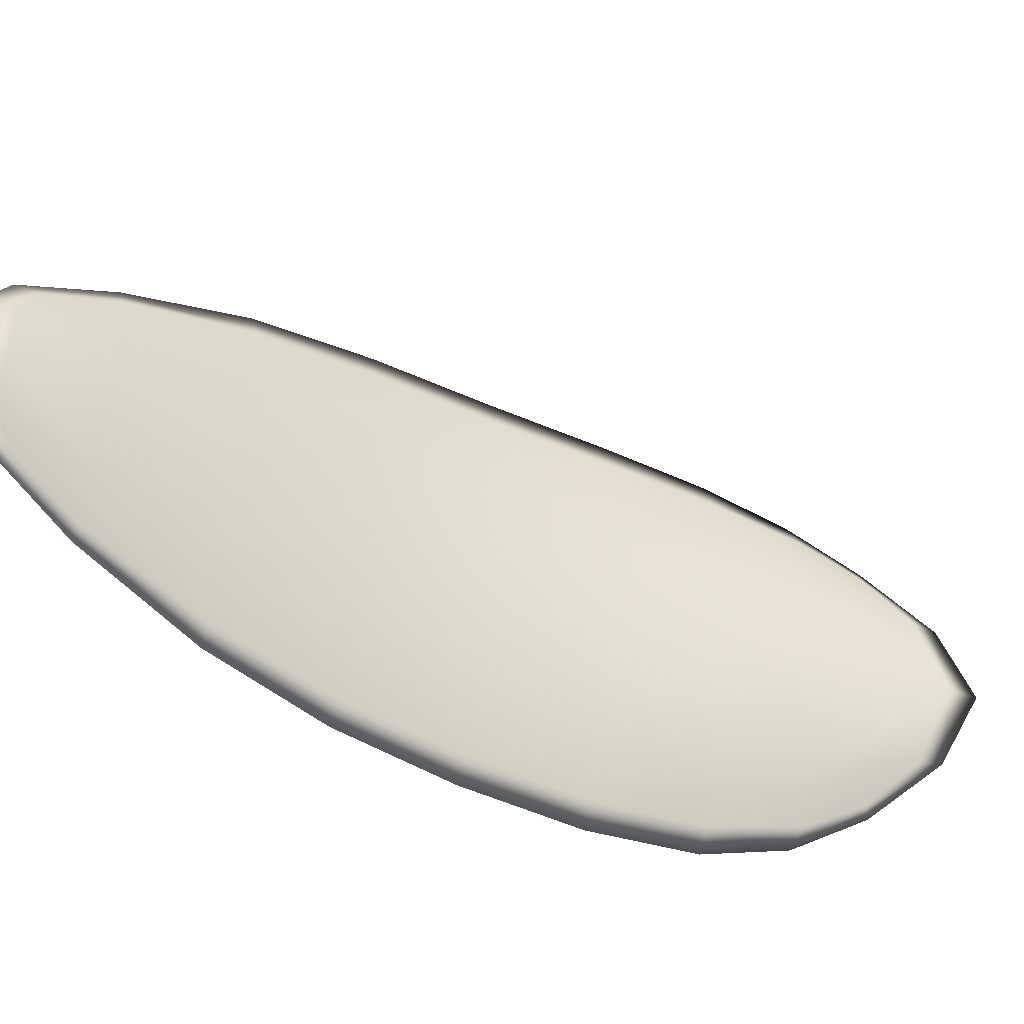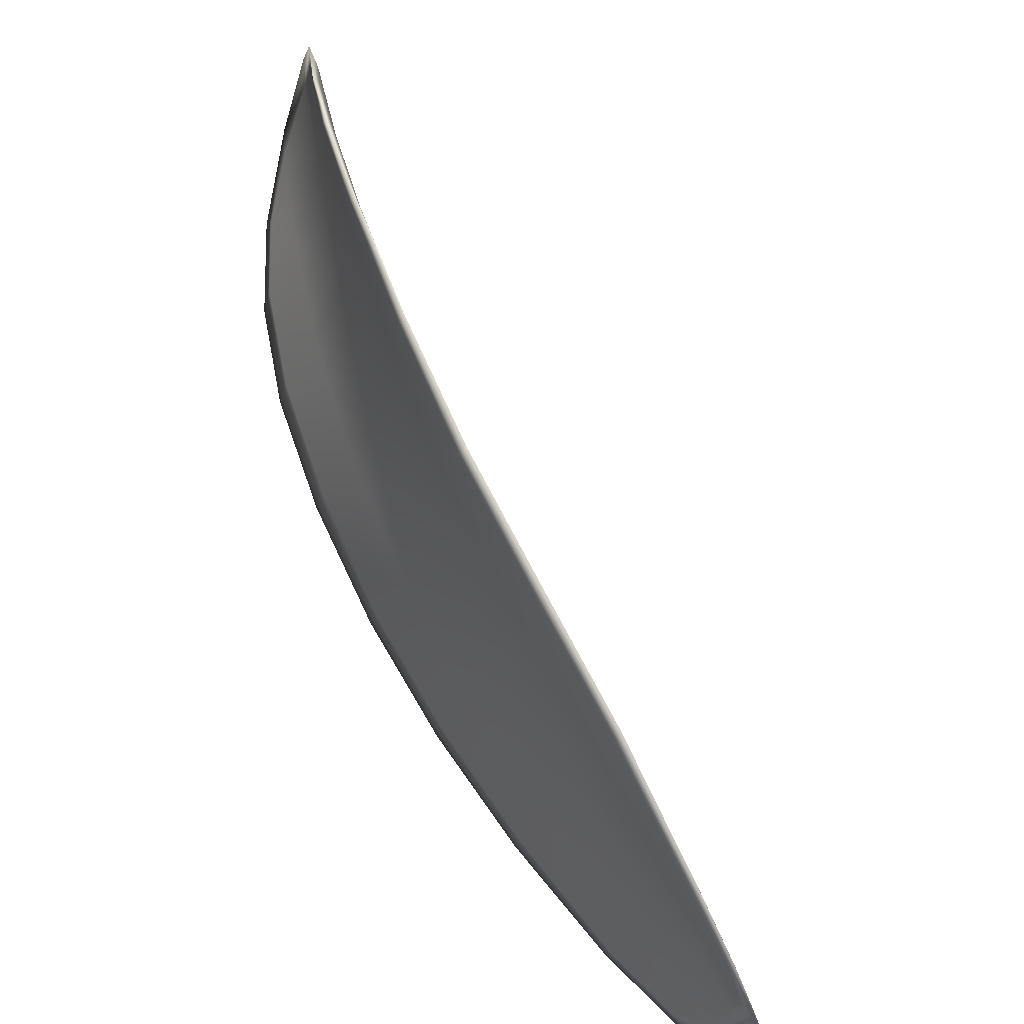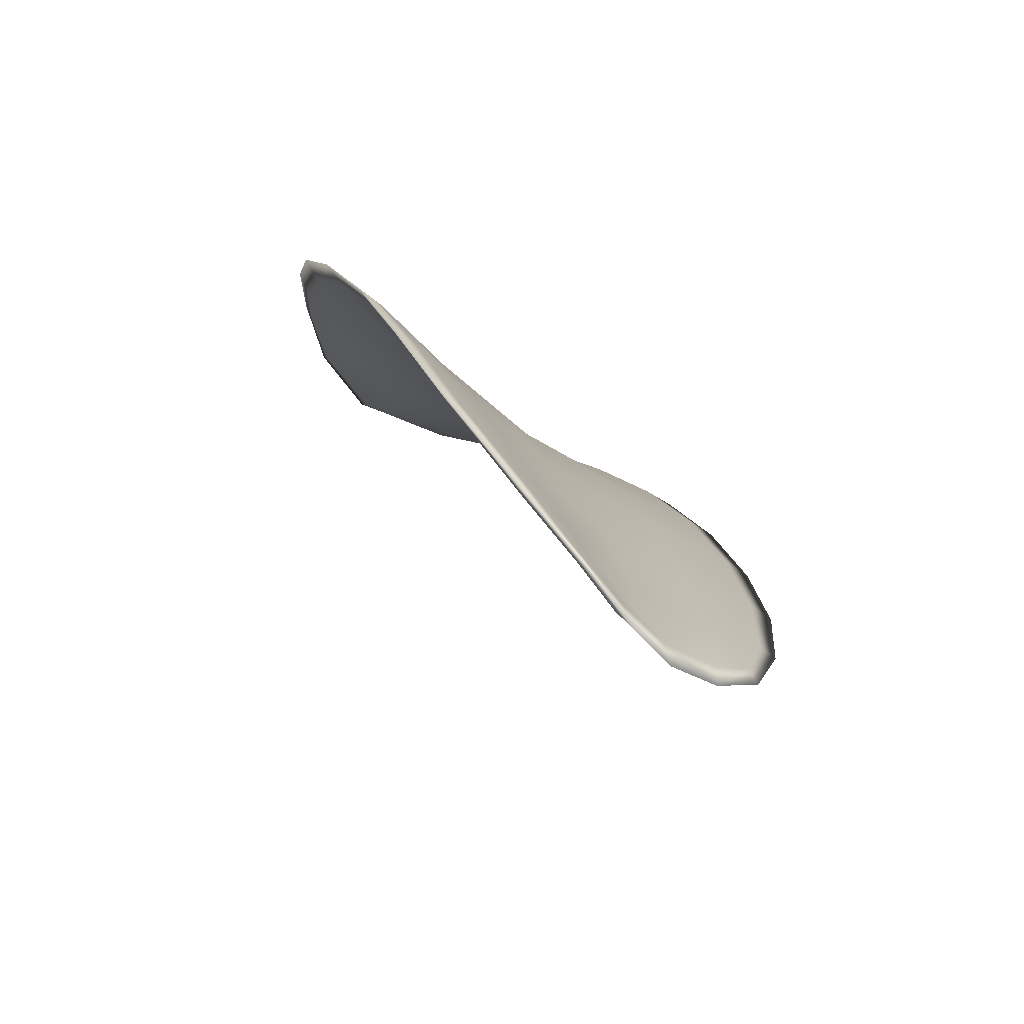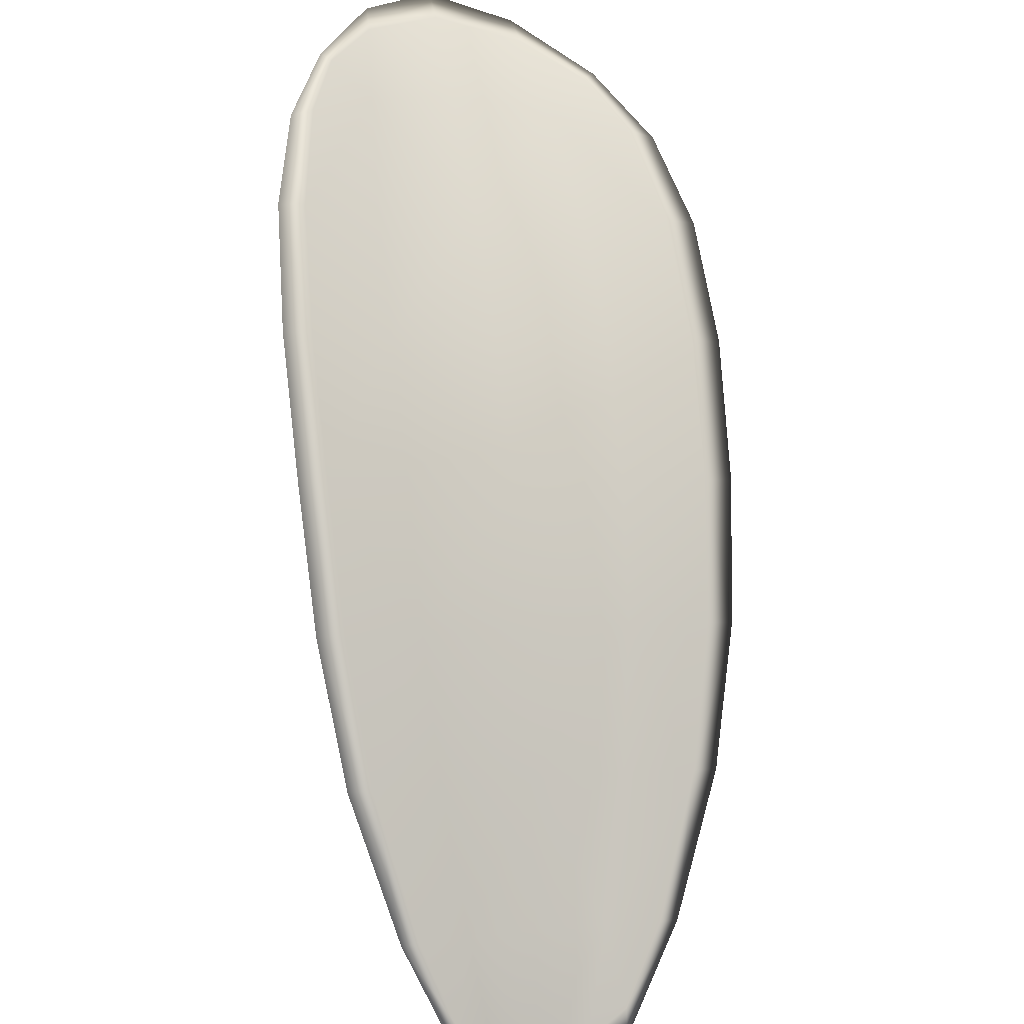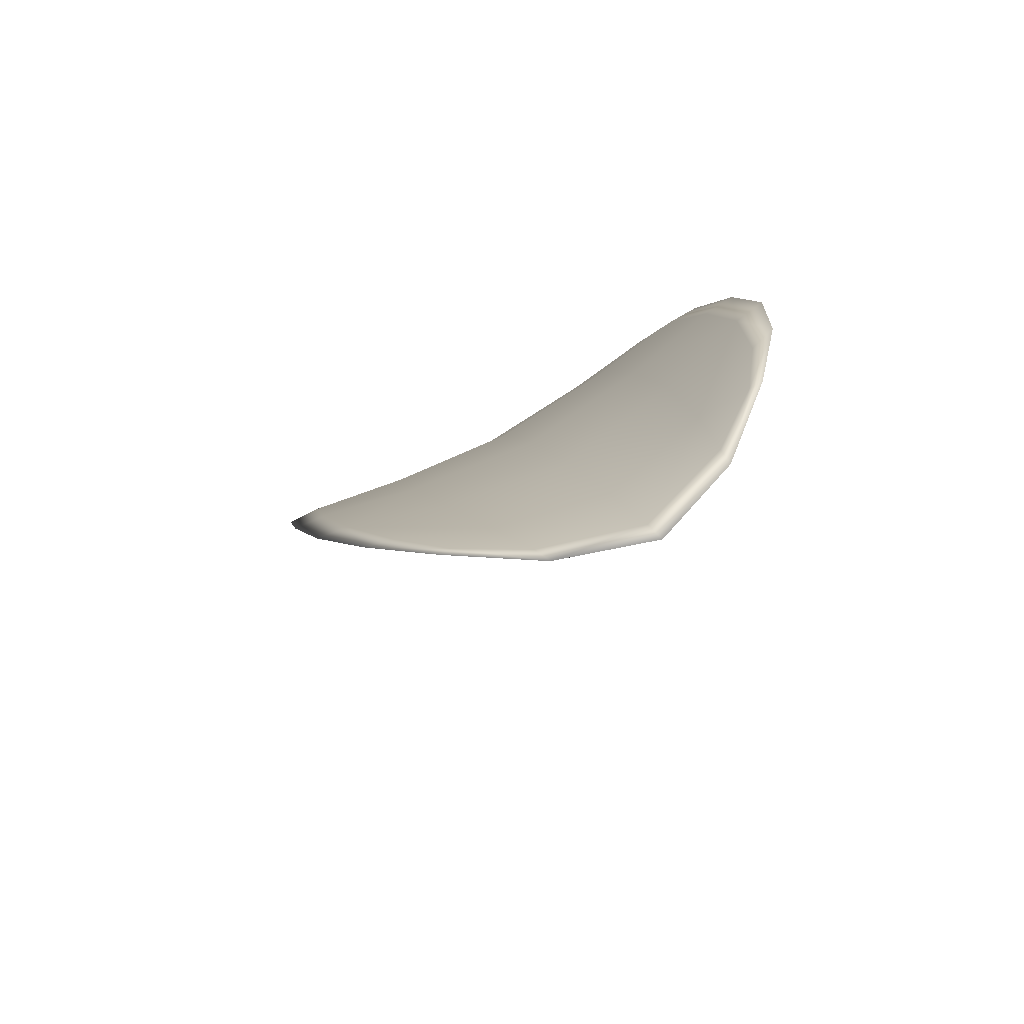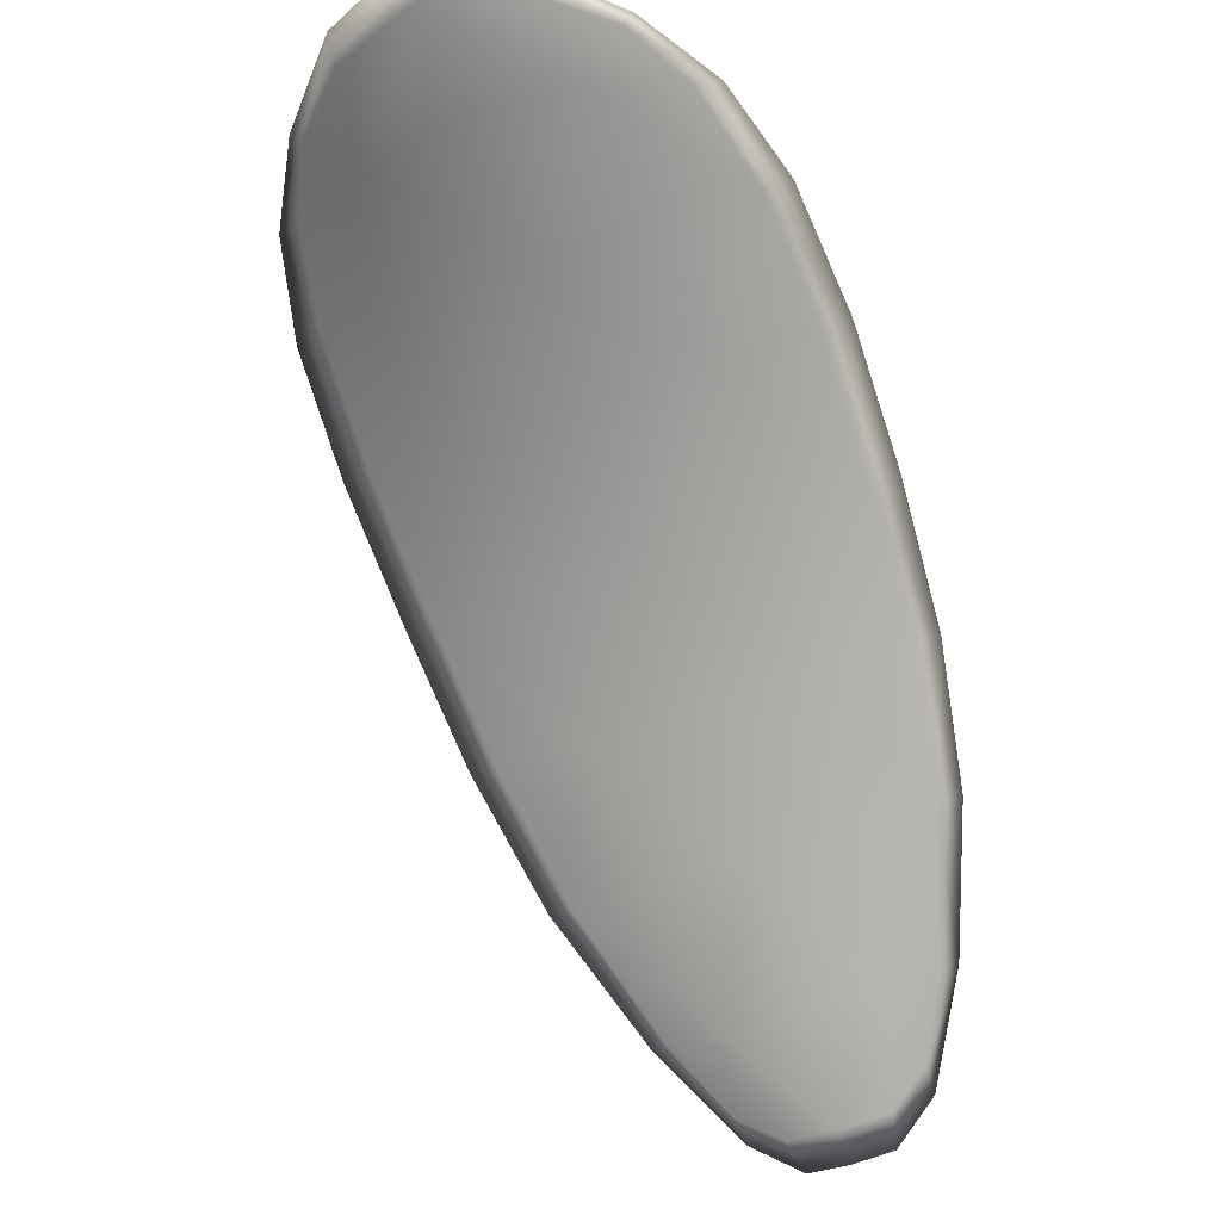
<metadata>
{"format":"obj","ext":"obj","renderer":"f3d","projection":"perspective","resolution":1024,"background":"white","views":[{"elev":-48.8,"azim":19.4,"up":"+Z"},{"elev":68.8,"azim":-65.5,"up":"+Z"},{"elev":-37.2,"azim":-119.9,"up":"+Y"},{"elev":30.6,"azim":-104.1,"up":"+Y"},{"elev":51.4,"azim":71.3,"up":"+Y"},{"elev":-20.2,"azim":114.9,"up":"+Y"}]}
</metadata>
<code>
v -2.391 0.8085 -1.158
v -2.391 0.809 -1.161
v -2.393 0.8071 -1.161
v -2.393 0.8067 -1.158
v -2.394 0.8065 -1.156
v -2.392 0.8081 -1.156
v -2.391 0.8091 -1.157
v -2.39 0.8098 -1.159
v -2.389 0.8104 -1.161
v -2.392 0.8095 -1.163
v -2.393 0.8098 -1.164
v -2.395 0.8084 -1.165
v -2.394 0.8078 -1.163
v -2.39 0.8106 -1.162
v -2.391 0.8104 -1.164
v -2.401 0.8004 -1.164
v -2.401 0.8009 -1.166
v -2.403 0.798 -1.165
v -2.403 0.7976 -1.164
v -2.402 0.797 -1.162
v -2.4 0.7998 -1.161
v -2.398 0.8025 -1.161
v -2.399 0.8031 -1.164
v -2.399 0.8037 -1.165
v -2.4 0.7994 -1.159
v -2.402 0.7966 -1.159
v -2.402 0.7964 -1.158
v -2.4 0.7991 -1.157
v -2.398 0.8018 -1.156
v -2.398 0.802 -1.158
v -2.396 0.8045 -1.158
v -2.396 0.8049 -1.161
v -2.396 0.8043 -1.156
v -2.397 0.8056 -1.163
v -2.397 0.8062 -1.165
v -2.404 0.7946 -1.164
v -2.405 0.795 -1.165
v -2.406 0.7931 -1.164
v -2.406 0.7923 -1.163
v -2.405 0.792 -1.162
v -2.404 0.7941 -1.162
v -2.404 0.7939 -1.16
v -2.405 0.7918 -1.161
v -2.405 0.7923 -1.16
v -2.404 0.7937 -1.159
v -2.391 0.8084 -1.158
v -2.391 0.8088 -1.161
v -2.389 0.8102 -1.161
v -2.389 0.8096 -1.159
v -2.391 0.809 -1.157
v -2.392 0.808 -1.156
v -2.394 0.8063 -1.156
v -2.393 0.8065 -1.158
v -2.393 0.8069 -1.161
v -2.392 0.8093 -1.163
v -2.393 0.8097 -1.164
v -2.391 0.8103 -1.164
v -2.39 0.8105 -1.163
v -2.394 0.8076 -1.163
v -2.395 0.8082 -1.165
v -2.401 0.8003 -1.164
v -2.401 0.8008 -1.166
v -2.399 0.8036 -1.166
v -2.399 0.803 -1.164
v -2.398 0.8023 -1.161
v -2.4 0.7997 -1.161
v -2.402 0.7969 -1.162
v -2.403 0.7974 -1.164
v -2.403 0.7979 -1.165
v -2.4 0.7992 -1.159
v -2.398 0.8019 -1.158
v -2.398 0.8017 -1.156
v -2.4 0.799 -1.157
v -2.402 0.7963 -1.158
v -2.402 0.7965 -1.159
v -2.396 0.8043 -1.158
v -2.396 0.8047 -1.161
v -2.396 0.8042 -1.156
v -2.396 0.8054 -1.163
v -2.397 0.8061 -1.165
v -2.404 0.7944 -1.164
v -2.405 0.7949 -1.165
v -2.404 0.794 -1.162
v -2.405 0.7919 -1.162
v -2.406 0.7922 -1.163
v -2.406 0.7931 -1.164
v -2.404 0.7937 -1.16
v -2.404 0.7936 -1.159
v -2.405 0.7922 -1.16
v -2.405 0.7917 -1.161
v -2.405 0.795 -1.165
v -2.406 0.7926 -1.164
v -2.403 0.7981 -1.166
v -2.406 0.7931 -1.164
v -2.406 0.7911 -1.161
v -2.405 0.7917 -1.16
v -2.406 0.7912 -1.162
v -2.405 0.7922 -1.16
v -2.392 0.8079 -1.156
v -2.39 0.8091 -1.157
v -2.394 0.8064 -1.155
v -2.391 0.809 -1.157
v -2.389 0.8109 -1.162
v -2.391 0.8106 -1.164
v -2.388 0.8108 -1.161
v -2.391 0.8103 -1.164
v -2.393 0.8098 -1.165
v -2.395 0.8085 -1.166
v -2.406 0.7915 -1.163
v -2.404 0.7936 -1.159
v -2.402 0.7963 -1.157
v -2.389 0.8101 -1.159
v -2.396 0.8042 -1.155
v -2.398 0.8016 -1.156
v -2.397 0.8064 -1.166
v -2.4 0.8038 -1.166
v -2.401 0.8011 -1.166
v -2.4 0.799 -1.156
f 1 2 3
f 1 3 4
f 1 4 5
f 1 5 6
f 1 6 7
f 1 7 8
f 1 8 9
f 1 9 2
f 10 11 12
f 10 12 13
f 10 13 3
f 10 3 2
f 10 2 9
f 10 9 14
f 10 14 15
f 10 15 11
f 16 17 18
f 16 18 19
f 16 19 20
f 16 20 21
f 16 21 22
f 16 22 23
f 16 23 24
f 16 24 17
f 25 21 20
f 25 20 26
f 25 26 27
f 25 27 28
f 25 28 29
f 25 29 30
f 25 30 22
f 25 22 21
f 31 32 22
f 31 22 30
f 31 30 29
f 31 29 33
f 31 33 5
f 31 5 4
f 31 4 3
f 31 3 32
f 34 35 24
f 34 24 23
f 34 23 22
f 34 22 32
f 34 32 3
f 34 3 13
f 34 13 12
f 34 12 35
f 36 37 38
f 36 38 39
f 36 39 40
f 36 40 41
f 36 41 20
f 36 20 19
f 36 19 18
f 36 18 37
f 42 41 40
f 42 40 43
f 42 43 44
f 42 44 45
f 42 45 27
f 42 27 26
f 42 26 20
f 42 20 41
f 46 47 48
f 46 48 49
f 46 49 50
f 46 50 51
f 46 51 52
f 46 52 53
f 46 53 54
f 46 54 47
f 55 56 57
f 55 57 58
f 55 58 48
f 55 48 47
f 55 47 54
f 55 54 59
f 55 59 60
f 55 60 56
f 61 62 63
f 61 63 64
f 61 64 65
f 61 65 66
f 61 66 67
f 61 67 68
f 61 68 69
f 61 69 62
f 70 66 65
f 70 65 71
f 70 71 72
f 70 72 73
f 70 73 74
f 70 74 75
f 70 75 67
f 70 67 66
f 76 77 54
f 76 54 53
f 76 53 52
f 76 52 78
f 76 78 72
f 76 72 71
f 76 71 65
f 76 65 77
f 79 80 60
f 79 60 59
f 79 59 54
f 79 54 77
f 79 77 65
f 79 65 64
f 79 64 63
f 79 63 80
f 81 82 69
f 81 69 68
f 81 68 67
f 81 67 83
f 81 83 84
f 81 84 85
f 81 85 86
f 81 86 82
f 87 83 67
f 87 67 75
f 87 75 74
f 87 74 88
f 87 88 89
f 87 89 90
f 87 90 84
f 87 84 83
f 91 92 38
f 91 38 37
f 91 37 18
f 91 18 93
f 91 93 69
f 91 69 82
f 91 82 94
f 91 94 92
f 95 96 44
f 95 44 43
f 95 43 40
f 95 40 97
f 95 97 84
f 95 84 90
f 95 90 98
f 95 98 96
f 99 100 7
f 99 7 6
f 99 6 5
f 99 5 101
f 99 101 52
f 99 52 51
f 99 51 102
f 99 102 100
f 103 104 15
f 103 15 14
f 103 14 9
f 103 9 105
f 103 105 48
f 103 48 58
f 103 58 106
f 103 106 104
f 107 108 12
f 107 12 11
f 107 11 15
f 107 15 104
f 107 104 106
f 107 106 56
f 107 56 60
f 107 60 108
f 109 97 40
f 109 40 39
f 109 39 38
f 109 38 92
f 109 92 94
f 109 94 85
f 109 85 84
f 109 84 97
f 110 111 27
f 110 27 45
f 110 45 44
f 110 44 96
f 110 96 98
f 110 98 88
f 110 88 74
f 110 74 111
f 112 105 9
f 112 9 8
f 112 8 7
f 112 7 100
f 112 100 102
f 112 102 49
f 112 49 48
f 112 48 105
f 113 101 5
f 113 5 33
f 113 33 29
f 113 29 114
f 113 114 72
f 113 72 78
f 113 78 52
f 113 52 101
f 115 116 24
f 115 24 35
f 115 35 12
f 115 12 108
f 115 108 60
f 115 60 80
f 115 80 63
f 115 63 116
f 117 93 18
f 117 18 17
f 117 17 24
f 117 24 116
f 117 116 63
f 117 63 62
f 117 62 69
f 117 69 93
f 118 114 29
f 118 29 28
f 118 28 27
f 118 27 111
f 118 111 74
f 118 74 73
f 118 73 72
f 118 72 114

</code>
